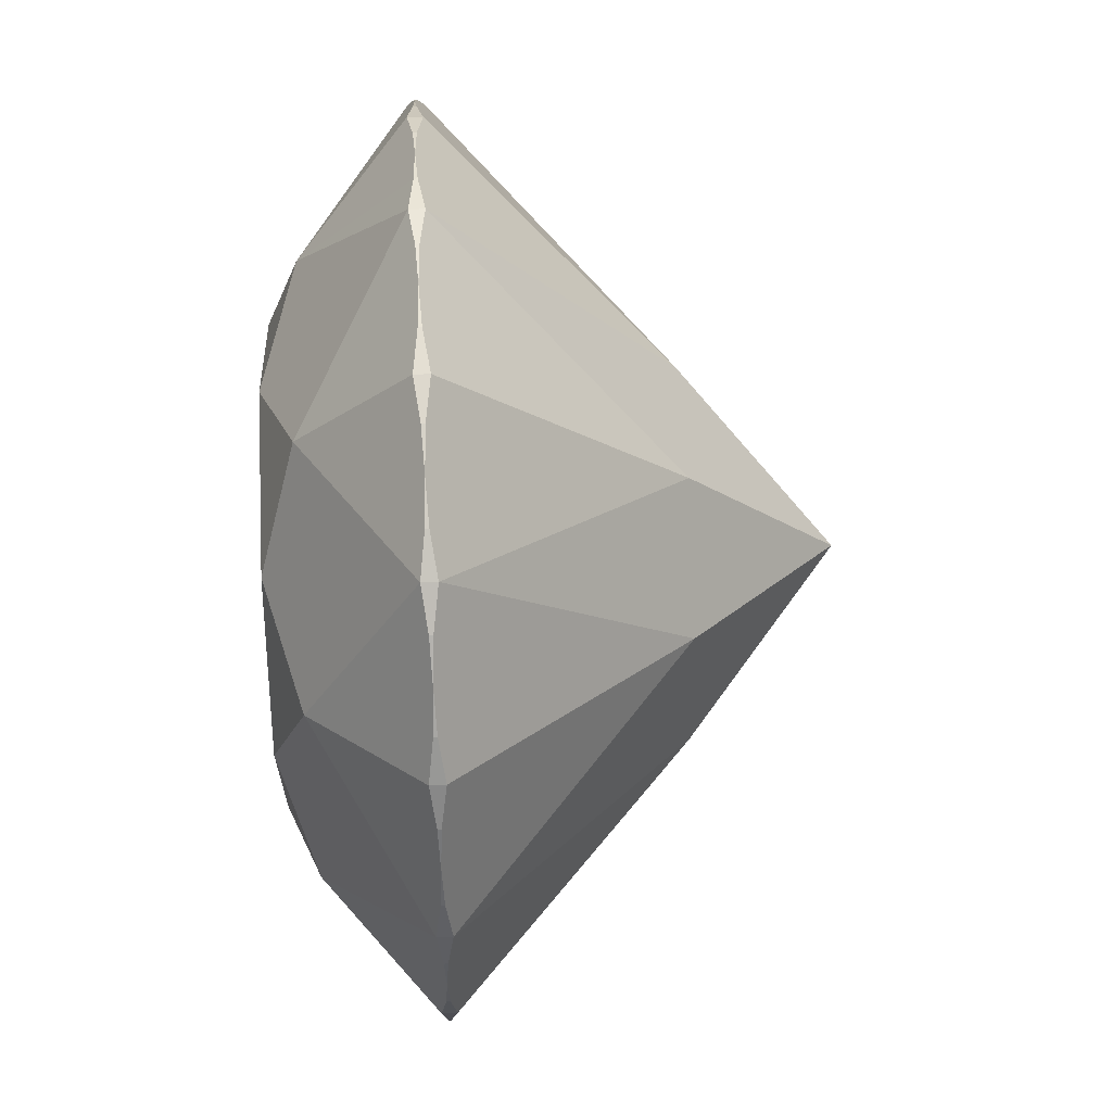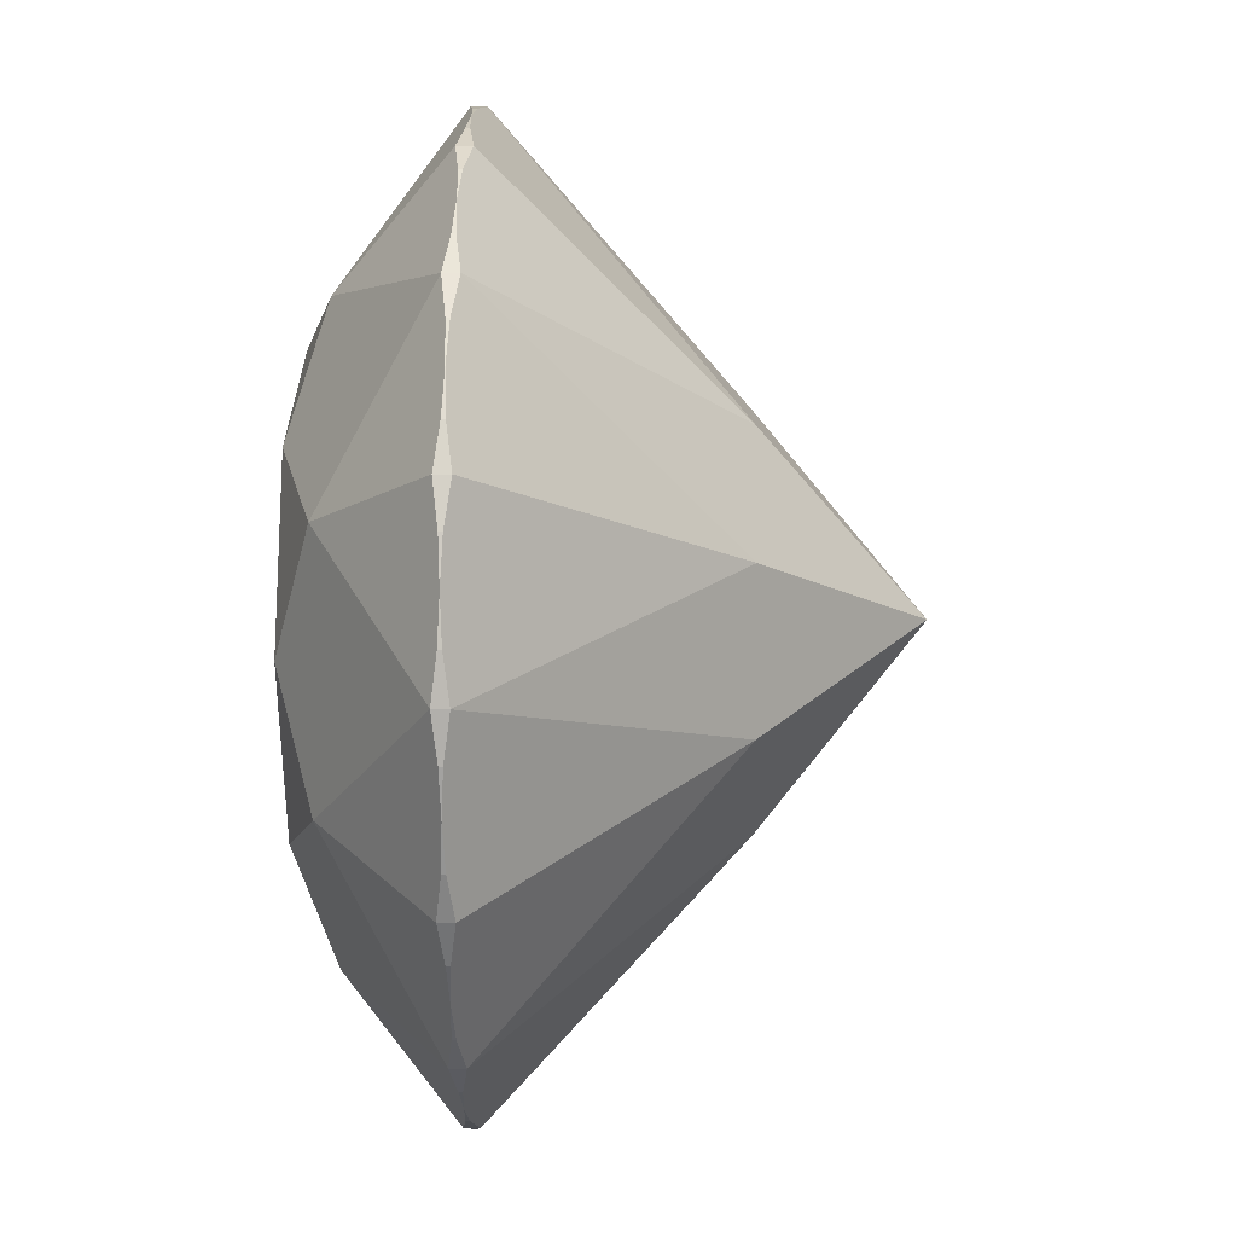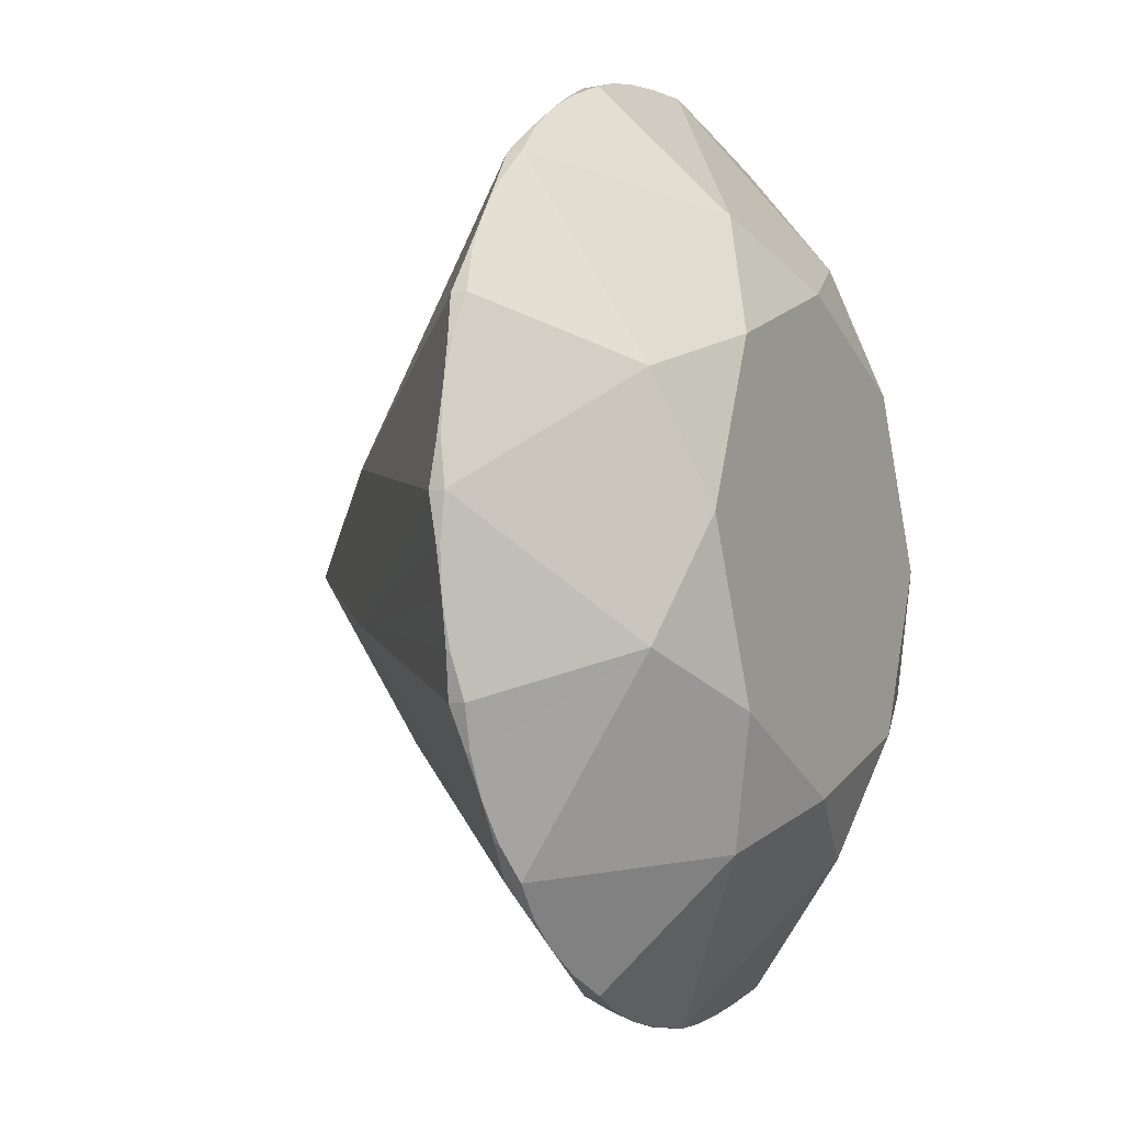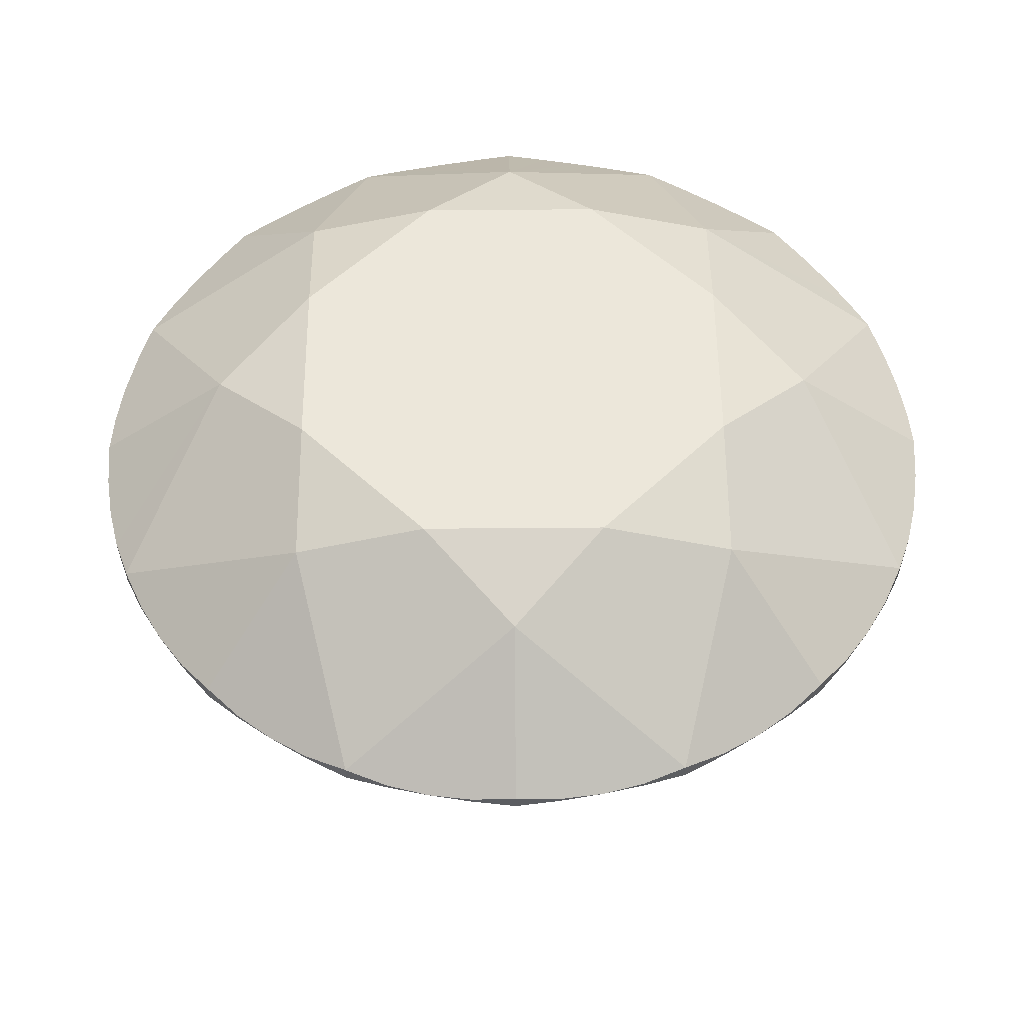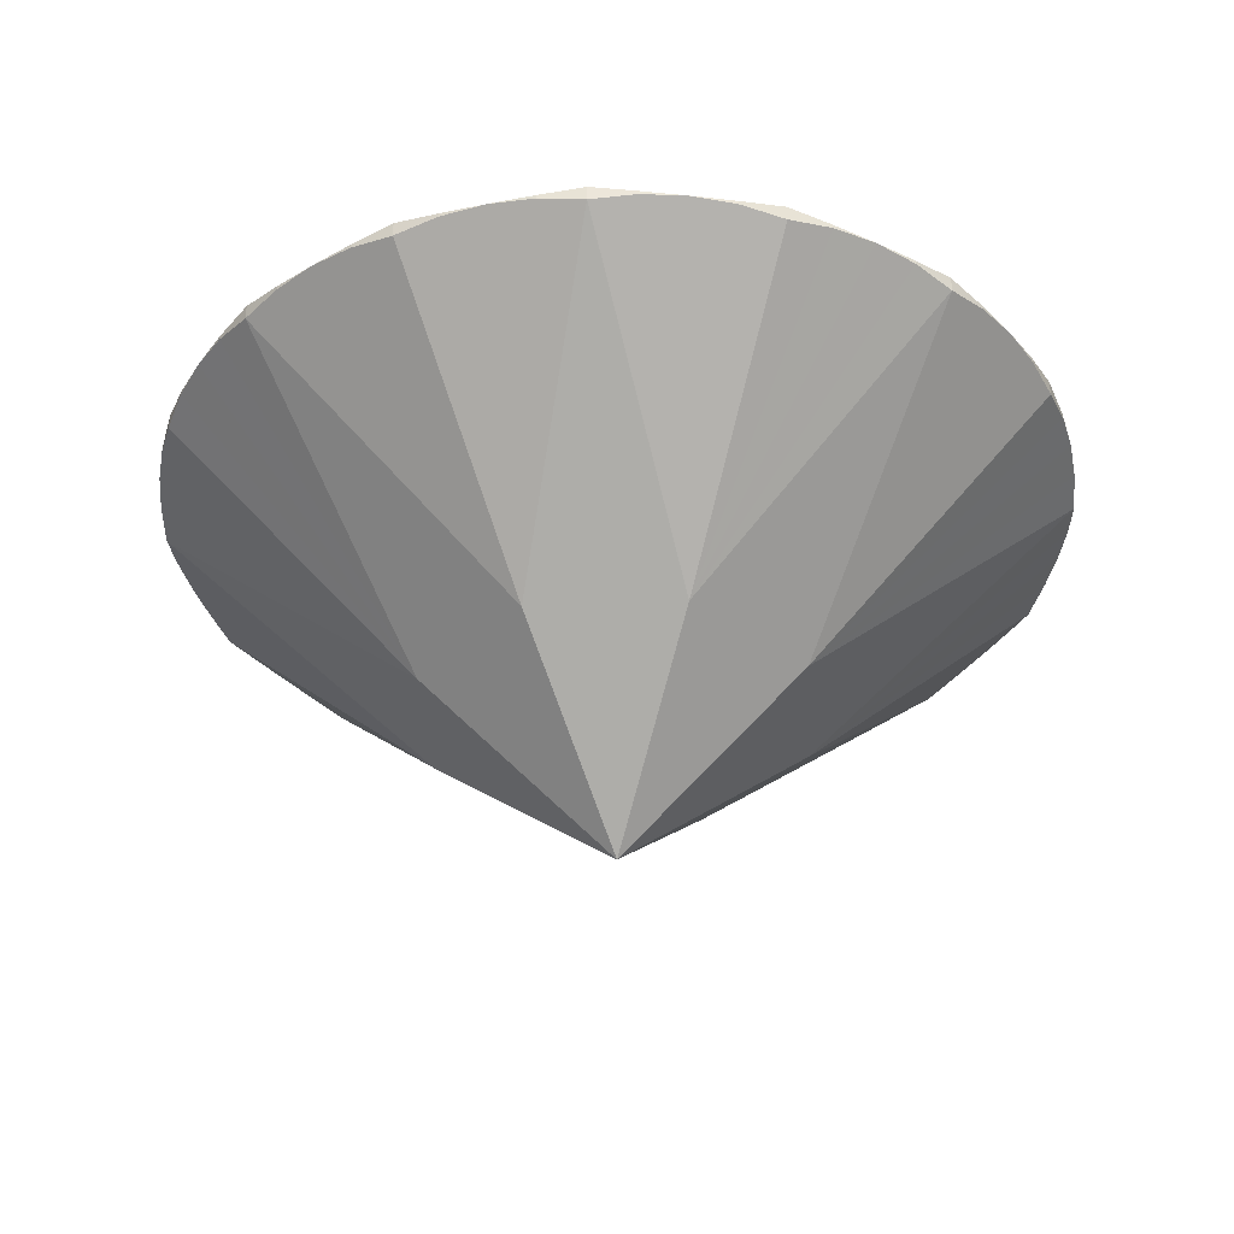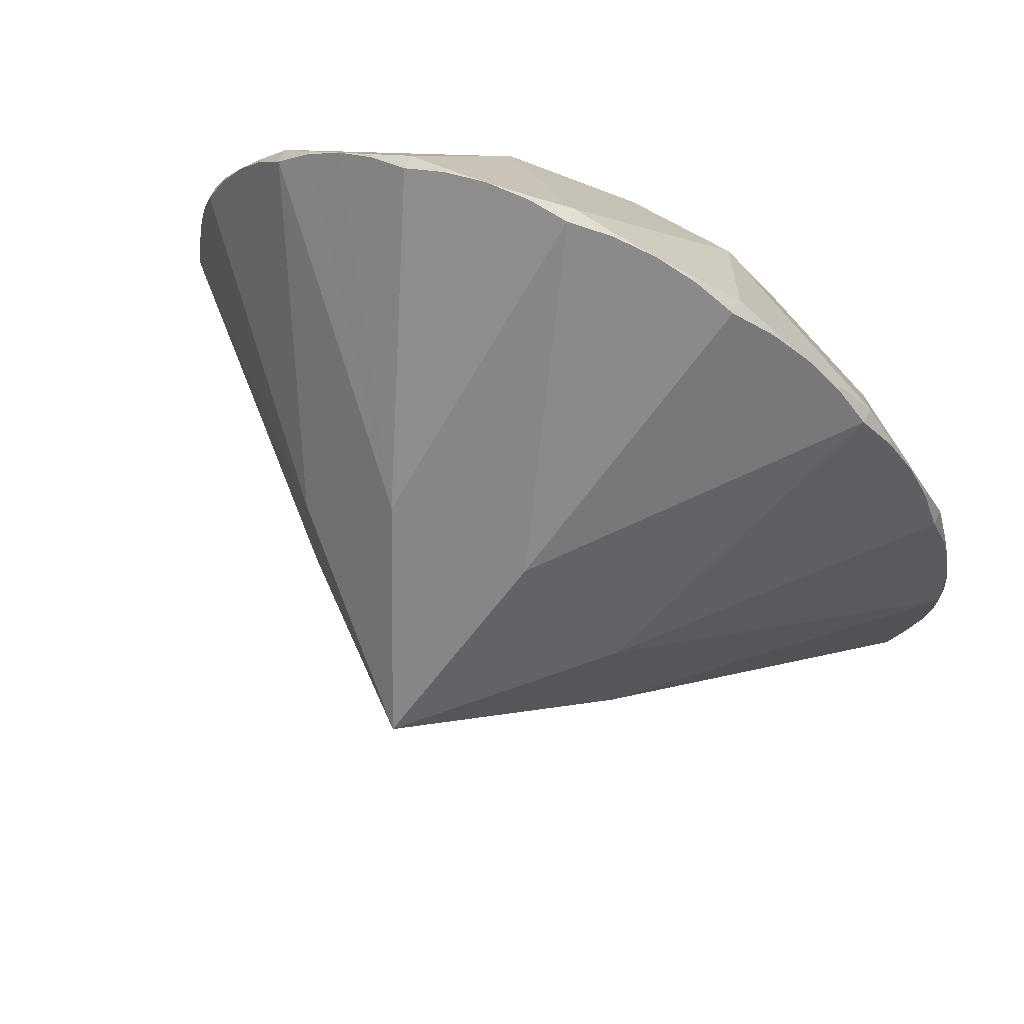
<metadata>
{"format":"obj","ext":"obj","renderer":"f3d","projection":"perspective","resolution":1024,"background":"white","views":[{"elev":47.2,"azim":-93.0,"up":"+Z"},{"elev":8.7,"azim":-88.5,"up":"+Z"},{"elev":-7.4,"azim":117.7,"up":"+Z"},{"elev":53.9,"azim":-68.0,"up":"+Y"},{"elev":-36.7,"azim":93.3,"up":"+Y"},{"elev":67.0,"azim":26.8,"up":"+Z"}]}
</metadata>
<code>
o diamond_dmesh
v 125.3 0 0
v 115.7 0 -47.94
v 88.58 0 -88.58
v 47.94 0 -115.7
v -5e-06 0 -125.3
v -47.94 0 -115.7
v -88.58 0 -88.58
v -115.7 0 -47.94
v -125.3 0 1.1e-05
v -115.7 0 47.94
v -88.58 0 88.58
v -47.94 0 115.7
v 1e-06 0 125.3
v 47.94 0 115.7
v 88.58 0 88.58
v 115.7 0 47.94
v 125.3 4.259 0
v 115.7 4.259 -47.94
v 88.58 4.259 -88.58
v 47.94 4.259 -115.7
v -5e-06 4.259 -125.3
v -47.94 4.259 -115.7
v -88.58 4.259 -88.58
v -115.7 4.259 -47.94
v -125.3 4.259 1.1e-05
v -115.7 4.259 47.94
v -88.58 4.259 88.58
v -47.94 4.259 115.7
v 1e-06 4.259 125.3
v 47.94 4.259 115.7
v 88.58 4.259 88.58
v 115.7 4.259 47.94
v 122.9 2.239 -24.44
v 104.2 2.239 -69.6
v 69.6 2.239 -104.2
v 24.44 2.239 -122.9
v -24.44 2.239 -122.9
v -69.6 2.239 -104.2
v -104.2 2.239 -69.6
v -122.9 2.239 -24.44
v -122.9 2.239 24.44
v -104.2 2.239 69.6
v -69.6 2.239 104.2
v -24.44 2.239 122.9
v 24.44 2.239 122.9
v 69.6 2.239 104.2
v 104.2 2.239 69.6
v 122.9 2.239 24.44
v 122.9 2.266 -24.44
v 104.2 2.266 -69.6
v 69.6 2.266 -104.2
v 24.44 2.266 -122.9
v -24.44 2.266 -122.9
v -69.6 2.266 -104.2
v -104.2 2.266 -69.6
v -122.9 2.266 -24.44
v -122.9 2.266 24.44
v -104.2 2.266 69.6
v -69.6 2.266 104.2
v -24.44 2.266 122.9
v 24.44 2.266 122.9
v 69.6 2.266 104.2
v 104.2 2.266 69.6
v 122.9 2.266 24.44
v 124.7 1.686 -12.28
v 119.9 1.686 -36.37
v 110.5 1.686 -59.05
v 96.84 1.686 -79.47
v 79.47 1.686 -96.84
v 59.05 1.686 -110.5
v 36.37 1.686 -119.9
v 12.28 1.686 -124.7
v -12.28 1.686 -124.7
v -36.37 1.686 -119.9
v -59.05 1.686 -110.5
v -79.47 1.686 -96.84
v -96.84 1.686 -79.47
v -110.5 1.686 -59.05
v -119.9 1.686 -36.37
v -124.7 1.686 -12.28
v -124.7 1.686 12.28
v -119.9 1.686 36.37
v -110.5 1.686 59.05
v -96.84 1.686 79.47
v -79.47 1.686 96.84
v -59.05 1.686 110.5
v -36.37 1.686 119.9
v -12.28 1.686 124.7
v 12.28 1.686 124.7
v 36.37 1.686 119.9
v 59.05 1.686 110.5
v 79.47 1.686 96.84
v 96.84 1.686 79.47
v 110.5 1.686 59.05
v 119.9 1.686 36.37
v 124.7 1.686 12.28
v 124.7 2.758 -12.28
v 119.9 2.758 -36.37
v 110.5 2.758 -59.05
v 96.84 2.758 -79.47
v 79.47 2.758 -96.84
v 59.05 2.758 -110.5
v 36.37 2.758 -119.9
v 12.28 2.758 -124.7
v -12.28 2.758 -124.7
v -36.37 2.758 -119.9
v -59.05 2.758 -110.5
v -79.47 2.758 -96.84
v -96.84 2.758 -79.47
v -110.5 2.758 -59.05
v -119.9 2.758 -36.37
v -124.7 2.758 -12.28
v -124.7 2.758 12.28
v -119.9 2.758 36.37
v -110.5 2.758 59.05
v -96.84 2.758 79.47
v -79.47 2.758 96.84
v -59.05 2.758 110.5
v -36.37 2.758 119.9
v -12.28 2.758 124.7
v 12.28 2.758 124.7
v 36.37 2.758 119.9
v 59.05 2.758 110.5
v 79.47 2.758 96.84
v 96.84 2.758 79.47
v 110.5 2.758 59.05
v 119.9 2.758 36.37
v 124.7 2.758 12.28
v 81.11 34.7 -33.6
v 33.6 34.7 -81.11
v -33.6 34.7 -81.11
v -81.11 34.7 -33.6
v -81.11 34.7 33.6
v -33.6 34.7 81.11
v 33.6 34.7 81.11
v 81.11 34.7 33.6
v 66.4 44.85 0
v 46.95 44.85 -46.95
v -3e-06 44.85 -66.4
v -46.95 44.85 -46.95
v -66.4 44.85 6e-06
v -46.95 44.85 46.95
v 1e-06 44.85 66.4
v 46.95 44.85 46.95
v 50.11 -64.79 -20.76
v 20.76 -64.79 -50.11
v -20.76 -64.79 -50.11
v -50.11 -64.79 -20.76
v -50.11 -64.79 20.76
v -20.76 -64.79 50.11
v 20.76 -64.79 50.11
v 50.11 -64.79 20.76
v 0 -108 0
f 65 17 1
f 17 96 1
f 67 18 2
f 18 66 2
f 69 19 3
f 19 68 3
f 71 20 4
f 20 70 4
f 73 21 5
f 21 72 5
f 75 22 6
f 22 74 6
f 77 23 7
f 23 76 7
f 79 24 8
f 24 78 8
f 81 25 9
f 25 80 9
f 83 26 10
f 26 82 10
f 85 27 11
f 27 84 11
f 87 28 12
f 28 86 12
f 89 29 13
f 29 88 13
f 91 30 14
f 30 90 14
f 93 31 15
f 31 92 15
f 95 32 16
f 32 94 16
f 33 97 65
f 33 98 49
f 34 99 67
f 34 100 50
f 35 101 69
f 35 102 51
f 36 103 71
f 36 104 52
f 37 105 73
f 37 106 53
f 38 107 75
f 38 108 54
f 39 109 77
f 39 110 55
f 40 111 79
f 40 112 56
f 41 113 81
f 41 114 57
f 42 115 83
f 42 116 58
f 43 117 85
f 43 118 59
f 44 119 87
f 44 120 60
f 45 121 89
f 45 122 61
f 46 123 91
f 46 124 62
f 47 125 93
f 47 126 63
f 48 127 95
f 48 128 64
f 64 128 136
f 126 32 136
f 100 19 129
f 49 98 129
f 104 21 130
f 51 102 130
f 108 23 131
f 53 106 131
f 112 25 132
f 55 110 132
f 116 27 133
f 57 114 133
f 120 29 134
f 59 118 134
f 124 31 135
f 61 122 135
f 137 129 138
f 138 19 130
f 138 130 139
f 139 21 131
f 139 131 140
f 140 23 132
f 140 132 141
f 141 25 133
f 141 133 142
f 142 27 134
f 142 134 143
f 143 29 135
f 143 135 144
f 144 31 136
f 144 136 137
f 17 137 136
f 140 142 144
f 33 65 145
f 95 16 152
f 35 69 146
f 67 2 145
f 37 73 147
f 71 4 146
f 39 77 148
f 75 6 147
f 41 81 149
f 79 8 148
f 43 85 150
f 83 10 149
f 45 89 151
f 87 12 150
f 47 93 152
f 91 14 151
f 152 145 1
f 145 146 3
f 146 147 5
f 147 148 7
f 148 149 9
f 149 150 11
f 150 151 13
f 151 152 15
f 65 97 17
f 17 128 96
f 67 99 18
f 18 98 66
f 69 101 19
f 19 100 68
f 71 103 20
f 20 102 70
f 73 105 21
f 21 104 72
f 75 107 22
f 22 106 74
f 77 109 23
f 23 108 76
f 79 111 24
f 24 110 78
f 81 113 25
f 25 112 80
f 83 115 26
f 26 114 82
f 85 117 27
f 27 116 84
f 87 119 28
f 28 118 86
f 89 121 29
f 29 120 88
f 91 123 30
f 30 122 90
f 93 125 31
f 31 124 92
f 95 127 32
f 32 126 94
f 33 49 97
f 33 66 98
f 34 50 99
f 34 68 100
f 35 51 101
f 35 70 102
f 36 52 103
f 36 72 104
f 37 53 105
f 37 74 106
f 38 54 107
f 38 76 108
f 39 55 109
f 39 78 110
f 40 56 111
f 40 80 112
f 41 57 113
f 41 82 114
f 42 58 115
f 42 84 116
f 43 59 117
f 43 86 118
f 44 60 119
f 44 88 120
f 45 61 121
f 45 90 122
f 46 62 123
f 46 92 124
f 47 63 125
f 47 94 126
f 48 64 127
f 48 96 128
f 128 17 136
f 136 32 127
f 127 64 136
f 136 31 125
f 125 63 136
f 63 126 136
f 129 18 99
f 99 50 129
f 50 100 129
f 98 18 129
f 129 17 97
f 97 49 129
f 130 20 103
f 103 52 130
f 52 104 130
f 102 20 130
f 130 19 101
f 101 51 130
f 131 22 107
f 107 54 131
f 54 108 131
f 106 22 131
f 131 21 105
f 105 53 131
f 132 24 111
f 111 56 132
f 56 112 132
f 110 24 132
f 132 23 109
f 109 55 132
f 133 26 115
f 115 58 133
f 58 116 133
f 114 26 133
f 133 25 113
f 113 57 133
f 134 28 119
f 119 60 134
f 60 120 134
f 118 28 134
f 134 27 117
f 117 59 134
f 135 30 123
f 123 62 135
f 62 124 135
f 122 30 135
f 135 29 121
f 121 61 135
f 138 129 19
f 139 130 21
f 140 131 23
f 141 132 25
f 142 133 27
f 143 134 29
f 144 135 31
f 17 129 137
f 144 137 140
f 137 138 140
f 138 139 140
f 140 141 142
f 142 143 144
f 65 1 145
f 145 2 66
f 66 33 145
f 152 1 96
f 96 48 152
f 48 95 152
f 69 3 146
f 146 4 70
f 70 35 146
f 145 3 68
f 68 34 145
f 34 67 145
f 73 5 147
f 147 6 74
f 74 37 147
f 146 5 72
f 72 36 146
f 36 71 146
f 77 7 148
f 148 8 78
f 78 39 148
f 147 7 76
f 76 38 147
f 38 75 147
f 81 9 149
f 149 10 82
f 82 41 149
f 148 9 80
f 80 40 148
f 40 79 148
f 85 11 150
f 150 12 86
f 86 43 150
f 149 11 84
f 84 42 149
f 42 83 149
f 89 13 151
f 151 14 90
f 90 45 151
f 150 13 88
f 88 44 150
f 44 87 150
f 93 15 152
f 152 16 94
f 94 47 152
f 151 15 92
f 92 46 151
f 46 91 151
f 152 153 145
f 145 153 146
f 146 153 147
f 147 153 148
f 148 153 149
f 149 153 150
f 150 153 151
f 151 153 152

</code>
